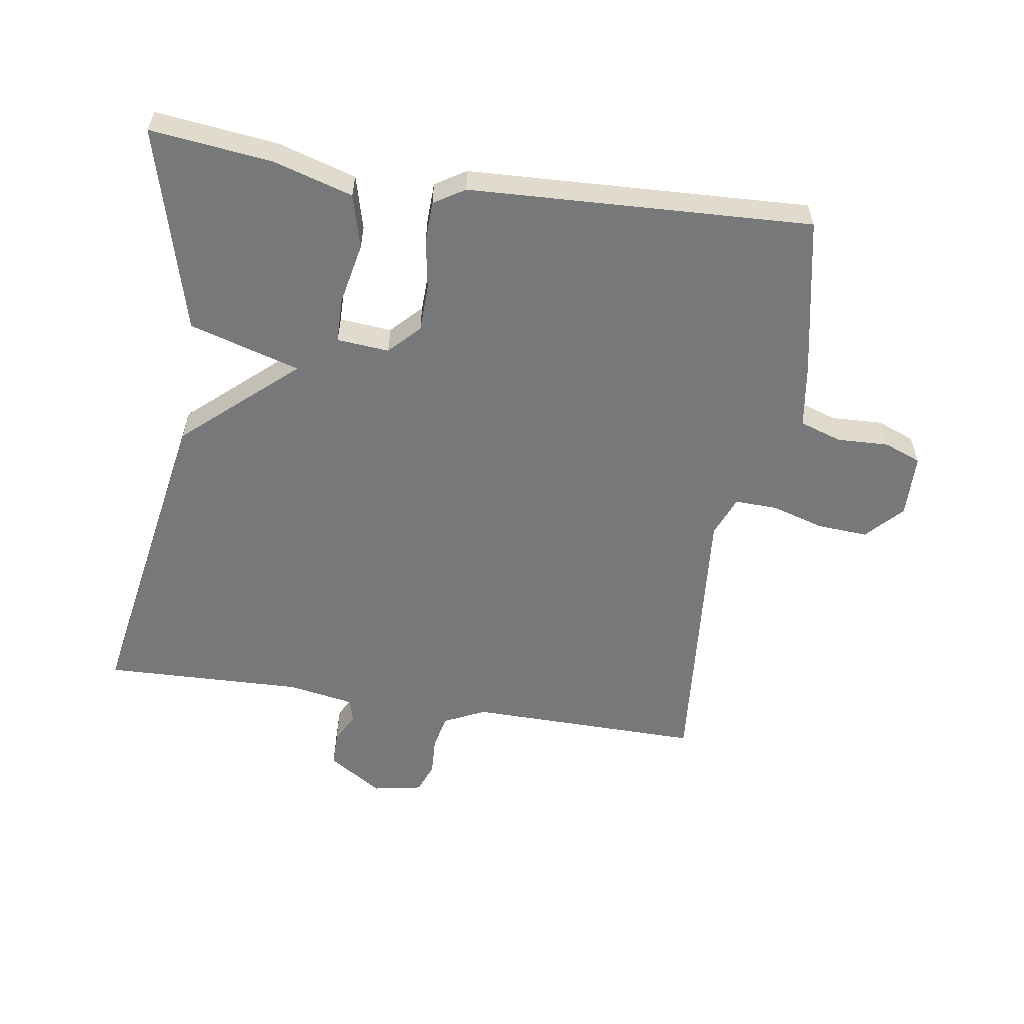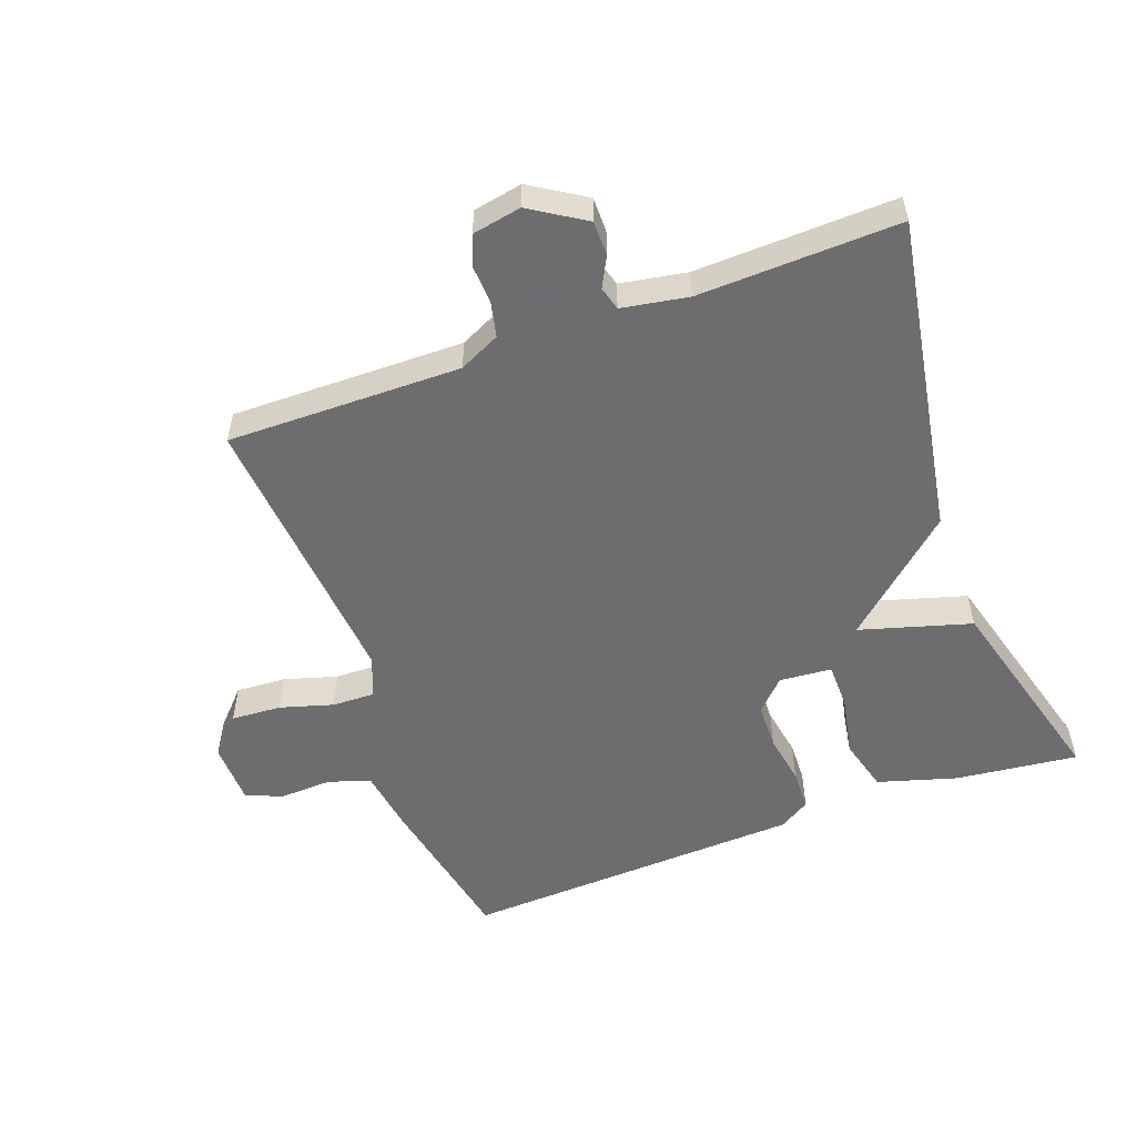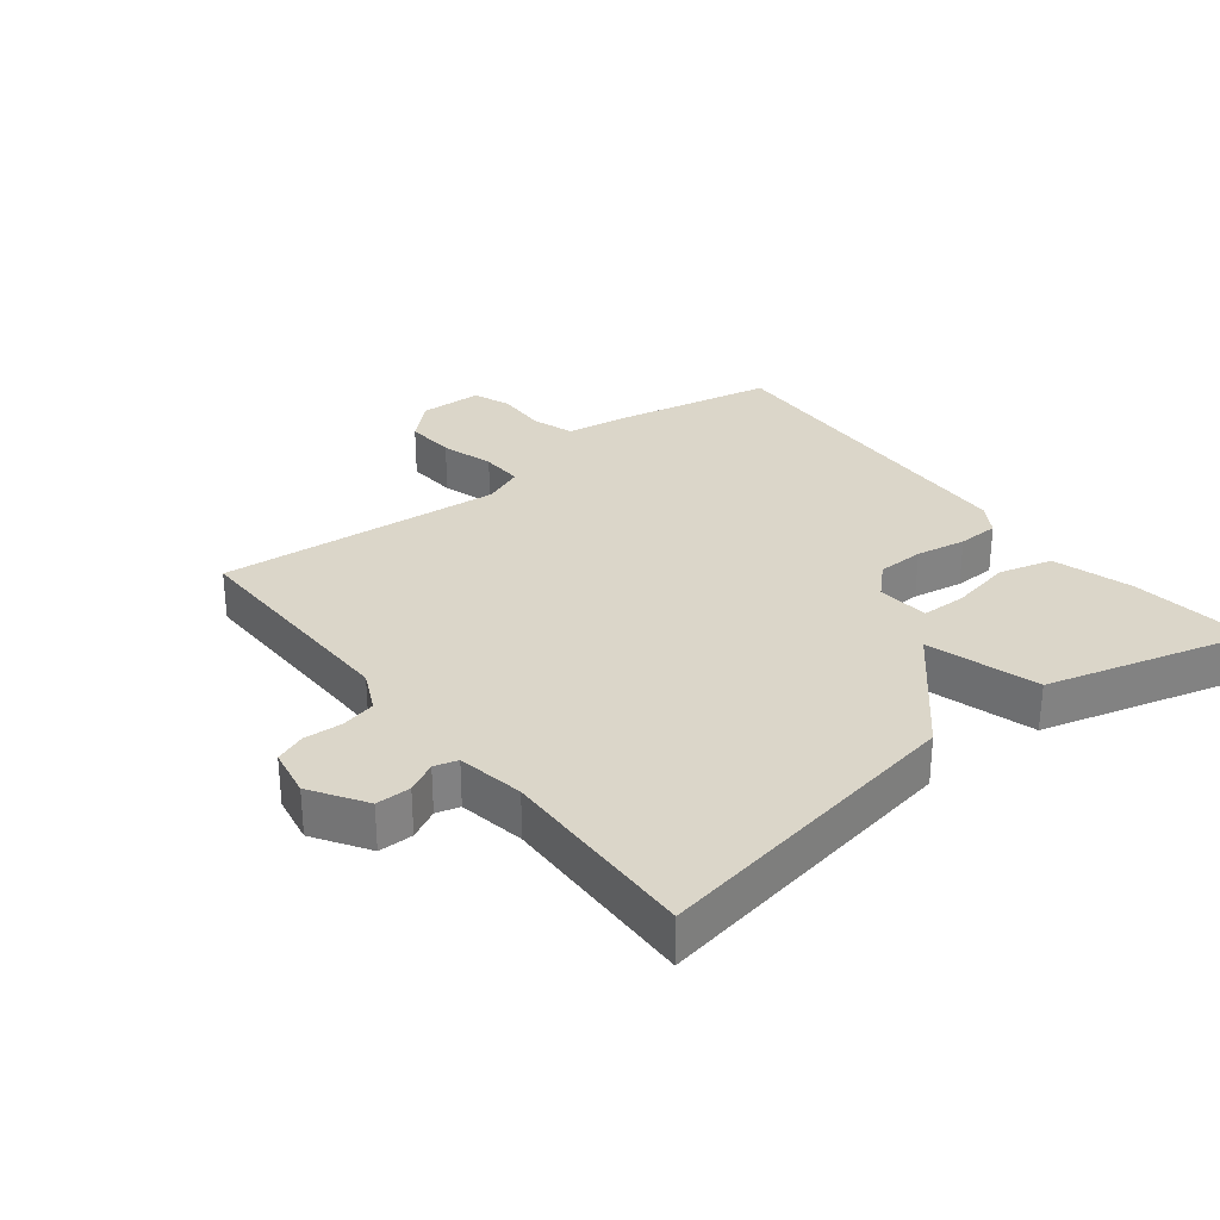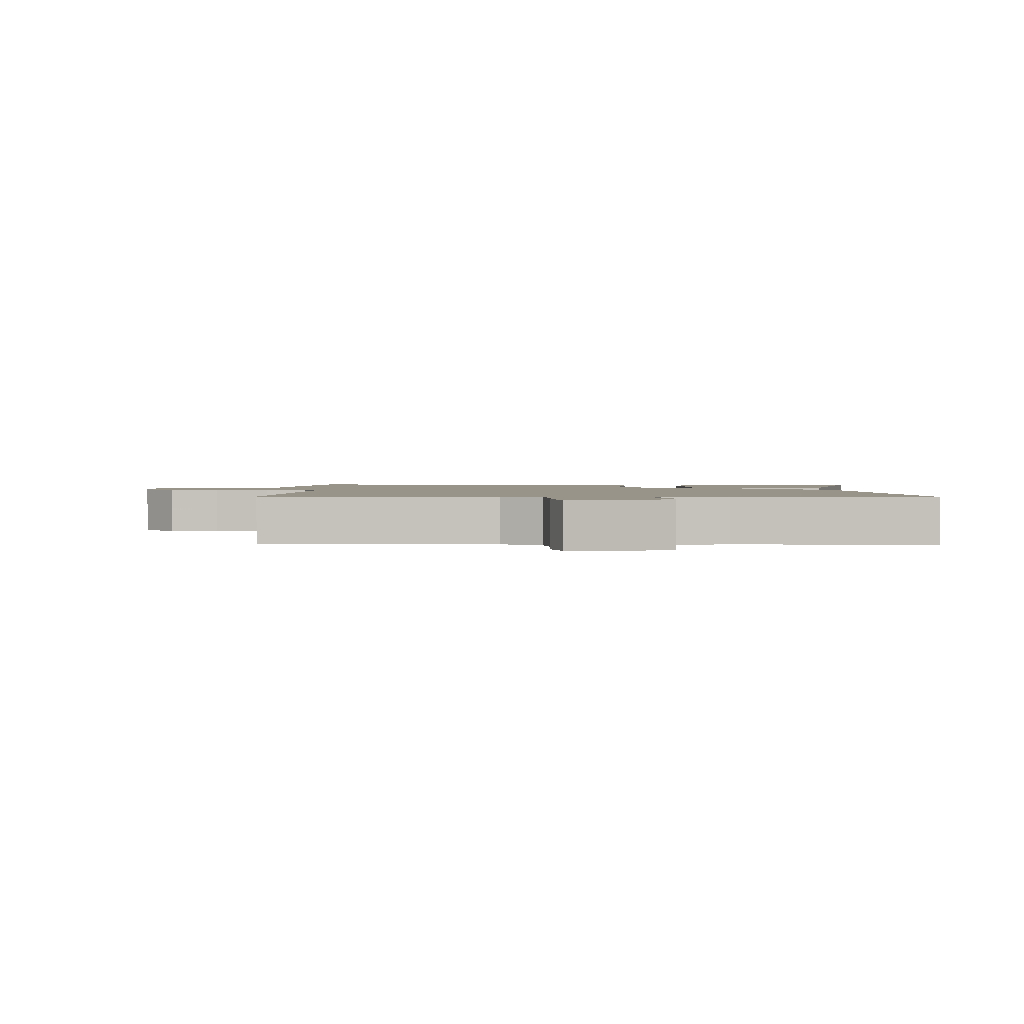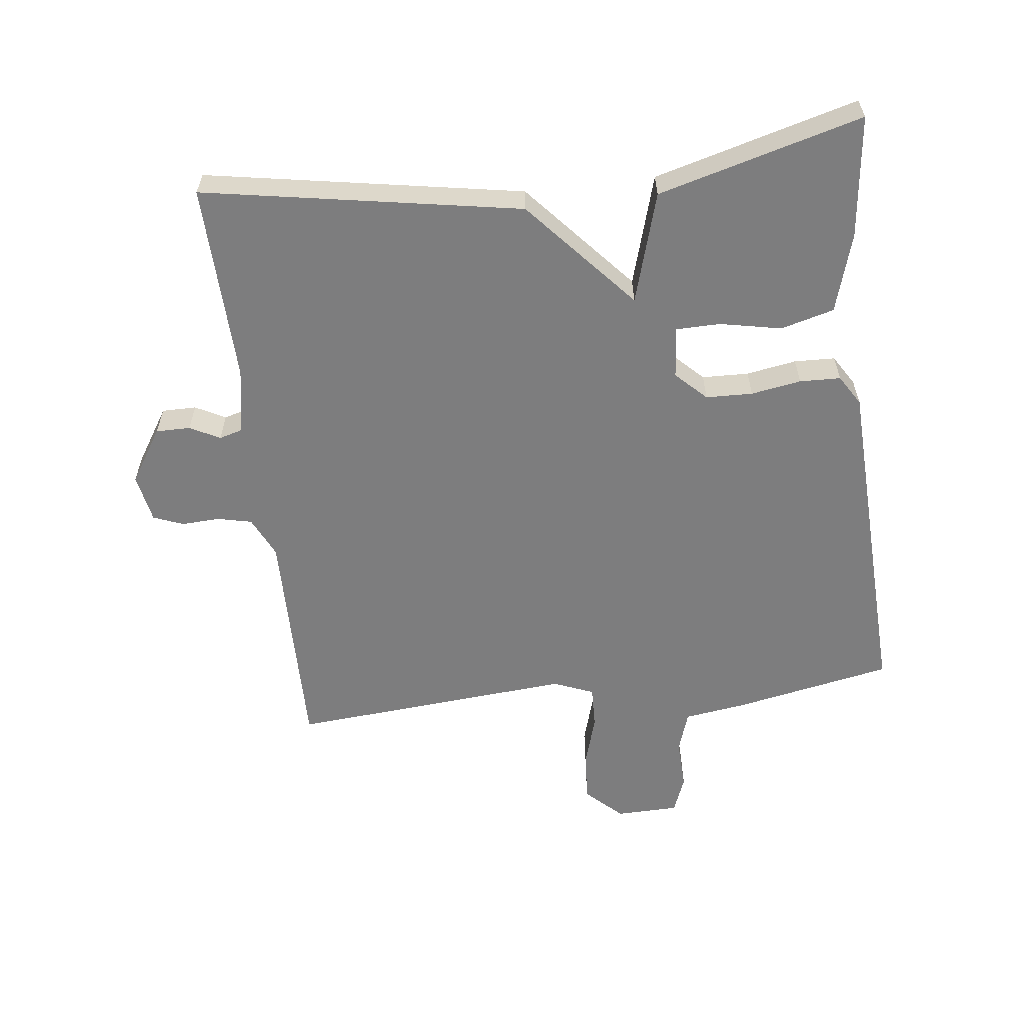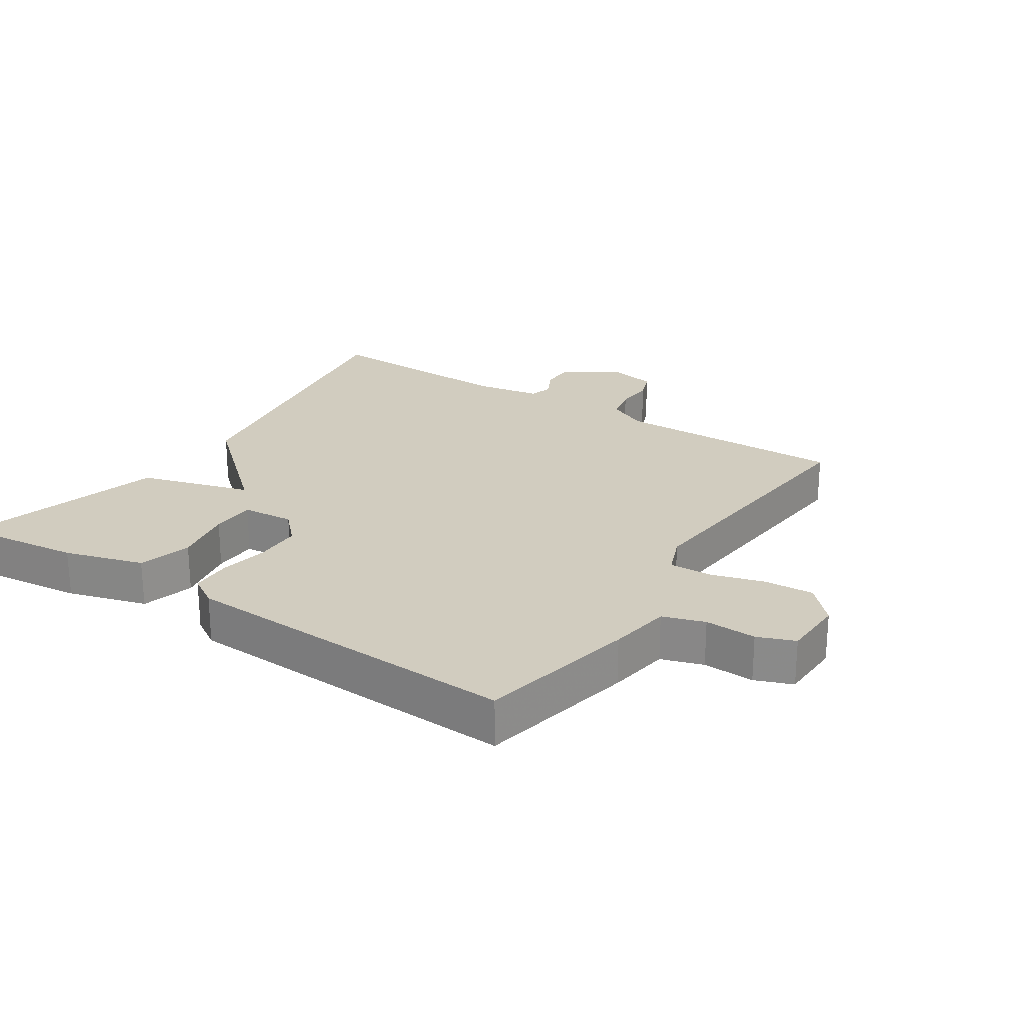
<metadata>
{"format":"obj","ext":"obj","renderer":"f3d","projection":"perspective","resolution":1024,"background":"white","views":[{"elev":-57.4,"azim":171.3,"up":"+Y"},{"elev":-54.1,"azim":20.3,"up":"+Y"},{"elev":30.1,"azim":51.9,"up":"+Y"},{"elev":1.8,"azim":1.0,"up":"+Y"},{"elev":-59.1,"azim":96.8,"up":"+Y"},{"elev":23.9,"azim":-146.5,"up":"+Y"}]}
</metadata>
<code>
v 0.5 0.07 0.5
v 0.415 0.07 0.013
v 0.245 0.07 -0.137
v 0.415 0.07 -0.187
v 0.5 0.07 -0.5
v 0.313 0.07 -0.478
v 0.192 0.07 -0.442
v 0.17 0.07 -0.36
v 0.189 0.07 -0.266
v 0.188 0.07 -0.197
v 0.108 0.07 -0.19
v 0.063 0.07 -0.236
v 0.061 0.07 -0.308
v 0.074 0.07 -0.385
v 0.072 0.07 -0.448
v 0.025 0.07 -0.477
v -0.5 0.07 -0.5
v -0.548 0.07 -0.256
v -0.562 0.07 -0.16
v -0.626 0.07 -0.139
v -0.705 0.07 -0.142
v -0.762 0.07 -0.12
v -0.764 0.07 -0.023
v -0.712 0.07 0.032
v -0.635 0.07 0.027
v -0.554 0.07 0.003
v -0.489 0.07 0.001
v -0.464 0.07 0.063
v -0.5 0.07 0.5
v -0.142 0.07 0.495
v -0.079 0.07 0.525
v -0.067 0.07 0.578
v -0.07 0.07 0.637
v -0.052 0.07 0.683
v 0.023 0.07 0.697
v 0.106 0.07 0.644
v 0.106 0.07 0.591
v 0.082 0.07 0.545
v 0.092 0.07 0.509
v 0.194 0.07 0.491
v 0.5 0 0.5
v 0.415 0 0.013
v 0.245 0 -0.137
v 0.415 0 -0.187
v 0.5 0 -0.5
v 0.313 0 -0.478
v 0.192 0 -0.442
v 0.17 0 -0.36
v 0.189 0 -0.266
v 0.188 0 -0.197
v 0.108 0 -0.19
v 0.063 0 -0.236
v 0.061 0 -0.308
v 0.074 0 -0.385
v 0.072 0 -0.448
v 0.025 0 -0.477
v -0.5 0 -0.5
v -0.548 0 -0.256
v -0.562 0 -0.16
v -0.626 0 -0.139
v -0.705 0 -0.142
v -0.762 0 -0.12
v -0.764 0 -0.023
v -0.712 0 0.032
v -0.635 0 0.027
v -0.554 0 0.003
v -0.489 0 0.001
v -0.464 0 0.063
v -0.5 0 0.5
v -0.142 0 0.495
v -0.079 0 0.525
v -0.067 0 0.578
v -0.07 0 0.637
v -0.052 0 0.683
v 0.023 0 0.697
v 0.106 0 0.644
v 0.106 0 0.591
v 0.082 0 0.545
v 0.092 0 0.509
v 0.194 0 0.491
f 36 37 38
f 35 36 38
f 34 35 38
f 33 34 38
f 32 33 38
f 31 32 38 39
f 30 31 39 40
f 28 29 30
f 27 28 30 40
f 24 25 26
f 23 24 26
f 22 23 26
f 21 22 26
f 20 21 26
f 19 20 26 27
f 18 19 27
f 17 18 27
f 16 17 27
f 15 16 27
f 14 15 27
f 13 14 27
f 12 13 27
f 27 40 1
f 12 27 1
f 11 12 1
f 7 8 9
f 6 7 9
f 5 6 9
f 4 5 9
f 3 4 9
f 3 9 10
f 11 1 2 3
f 3 10 11
f 78 77 76
f 78 76 75
f 78 75 74
f 78 74 73
f 78 73 72
f 79 78 72 71
f 80 79 71 70
f 70 69 68
f 80 70 68 67
f 66 65 64
f 66 64 63
f 66 63 62
f 66 62 61
f 66 61 60
f 67 66 60 59
f 67 59 58
f 67 58 57
f 67 57 56
f 67 56 55
f 67 55 54
f 67 54 53
f 67 53 52
f 41 80 67
f 41 67 52
f 41 52 51
f 49 48 47
f 49 47 46
f 49 46 45
f 49 45 44
f 49 44 43
f 50 49 43
f 43 42 41 51
f 51 50 43
f 1 41 42 2
f 2 42 43 3
f 3 43 44 4
f 4 44 45 5
f 5 45 46 6
f 6 46 47 7
f 7 47 48 8
f 8 48 49 9
f 9 49 50 10
f 10 50 51 11
f 11 51 52 12
f 12 52 53 13
f 13 53 54 14
f 14 54 55 15
f 15 55 56 16
f 16 56 57 17
f 17 57 58 18
f 18 58 59 19
f 19 59 60 20
f 20 60 61 21
f 21 61 62 22
f 22 62 63 23
f 23 63 64 24
f 24 64 65 25
f 25 65 66 26
f 26 66 67 27
f 27 67 68 28
f 28 68 69 29
f 29 69 70 30
f 30 70 71 31
f 31 71 72 32
f 32 72 73 33
f 33 73 74 34
f 34 74 75 35
f 35 75 76 36
f 36 76 77 37
f 37 77 78 38
f 38 78 79 39
f 39 79 80 40
f 40 80 41 1

</code>
